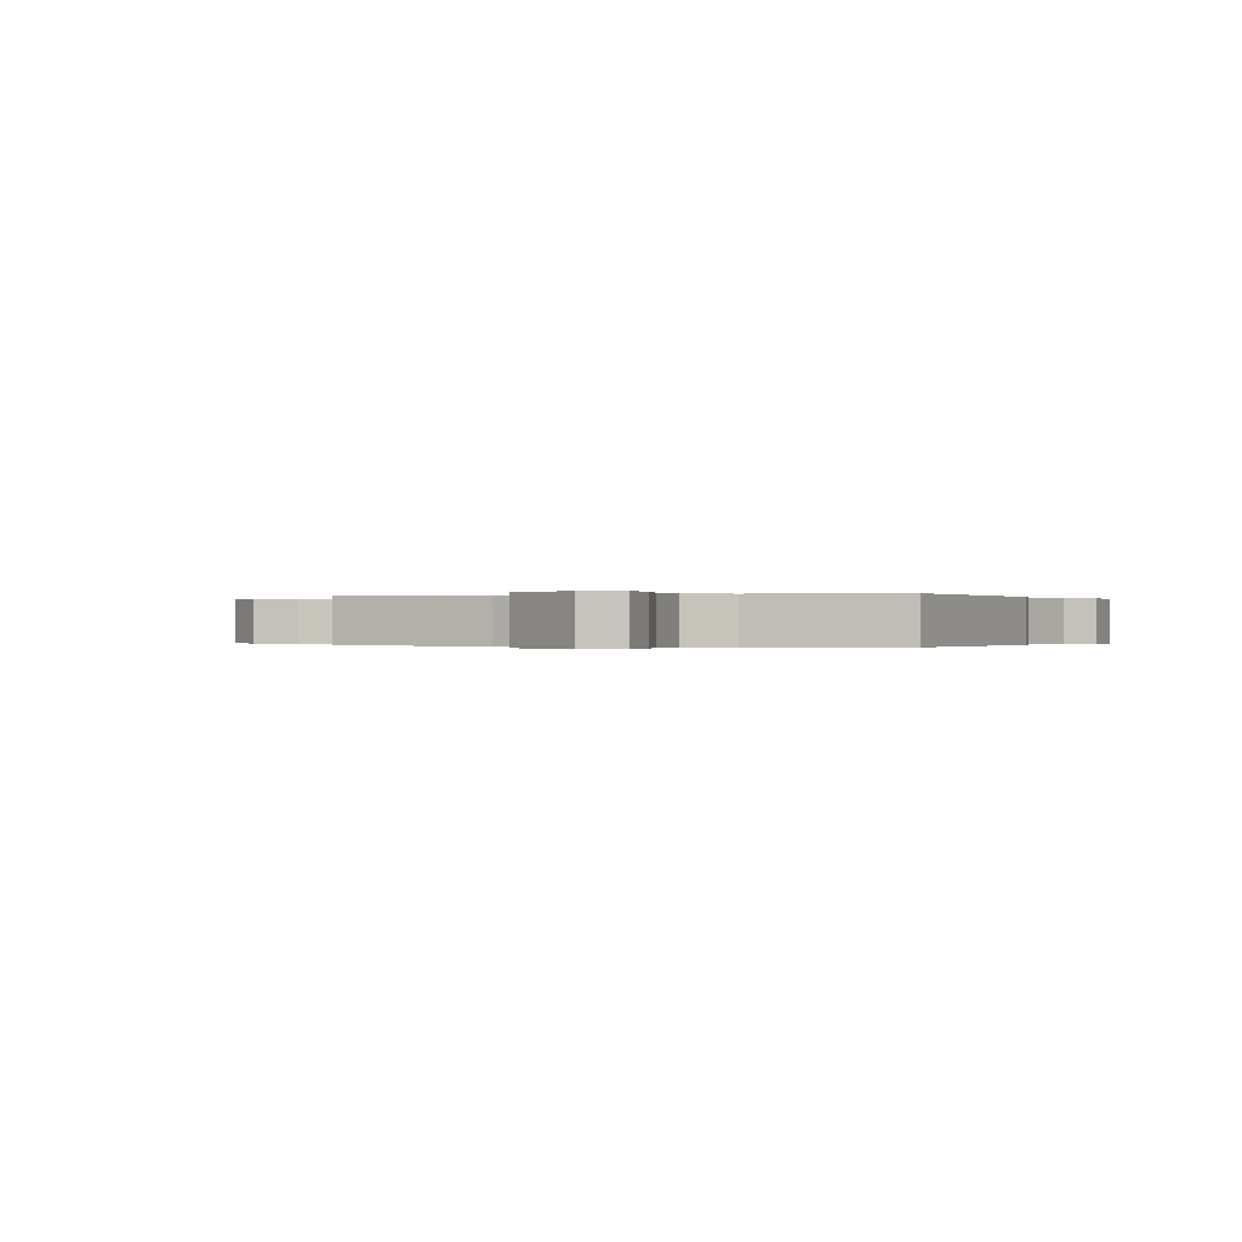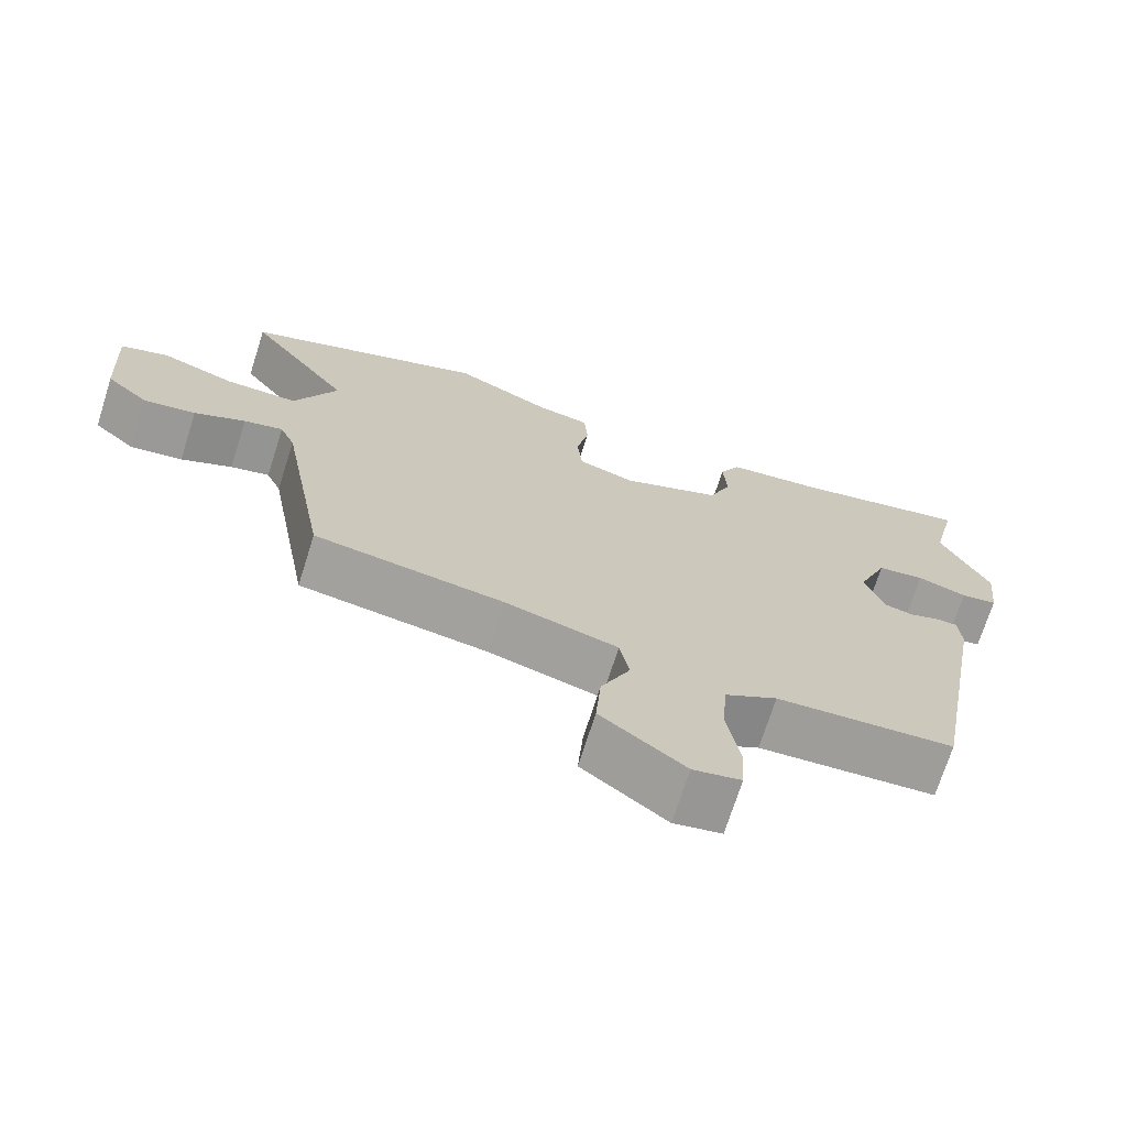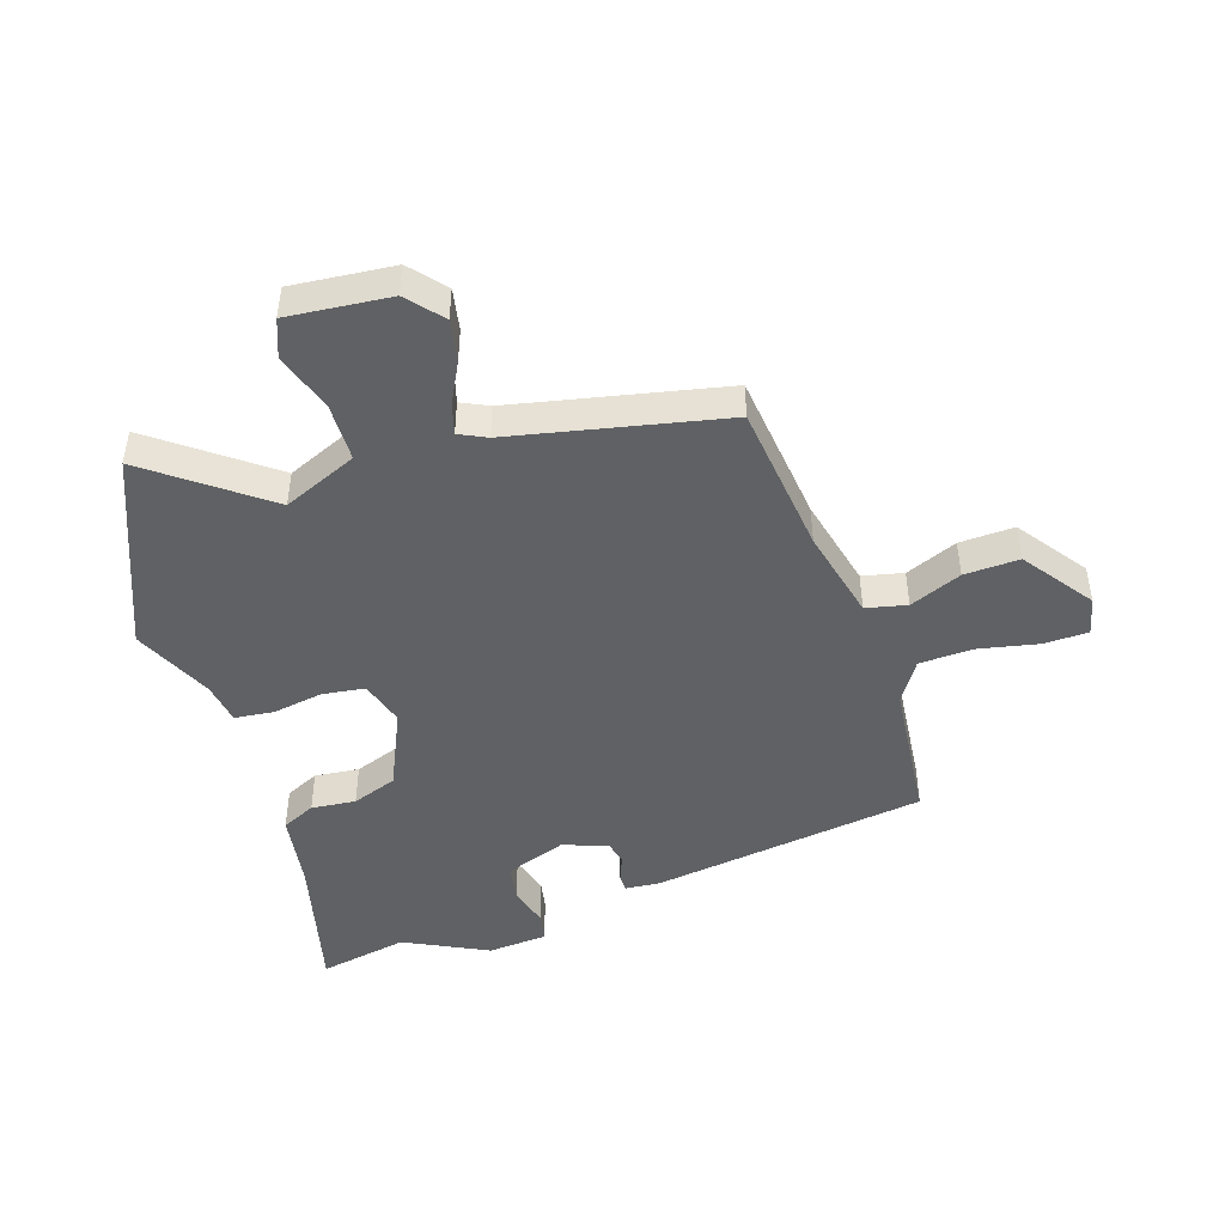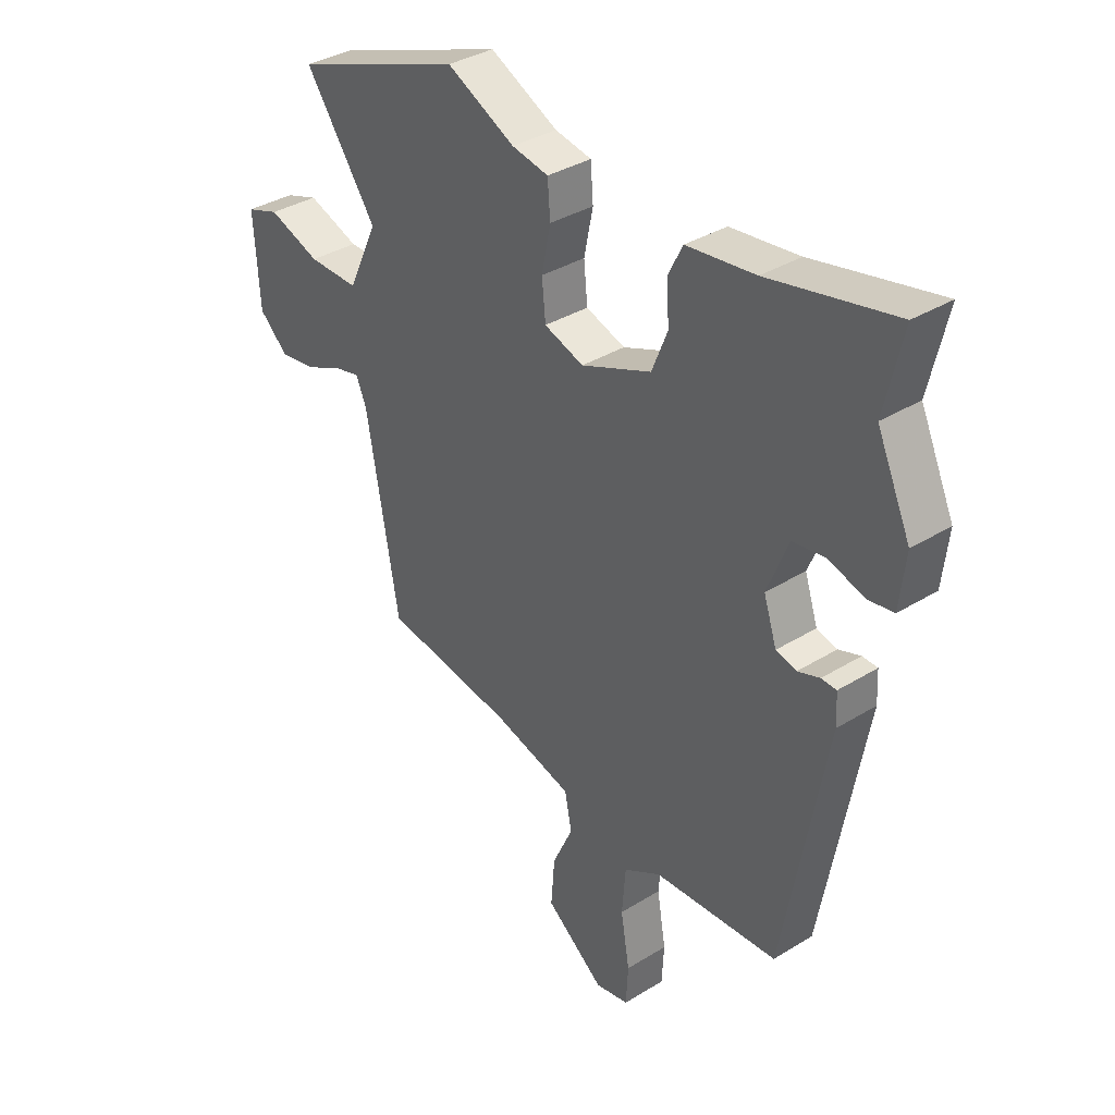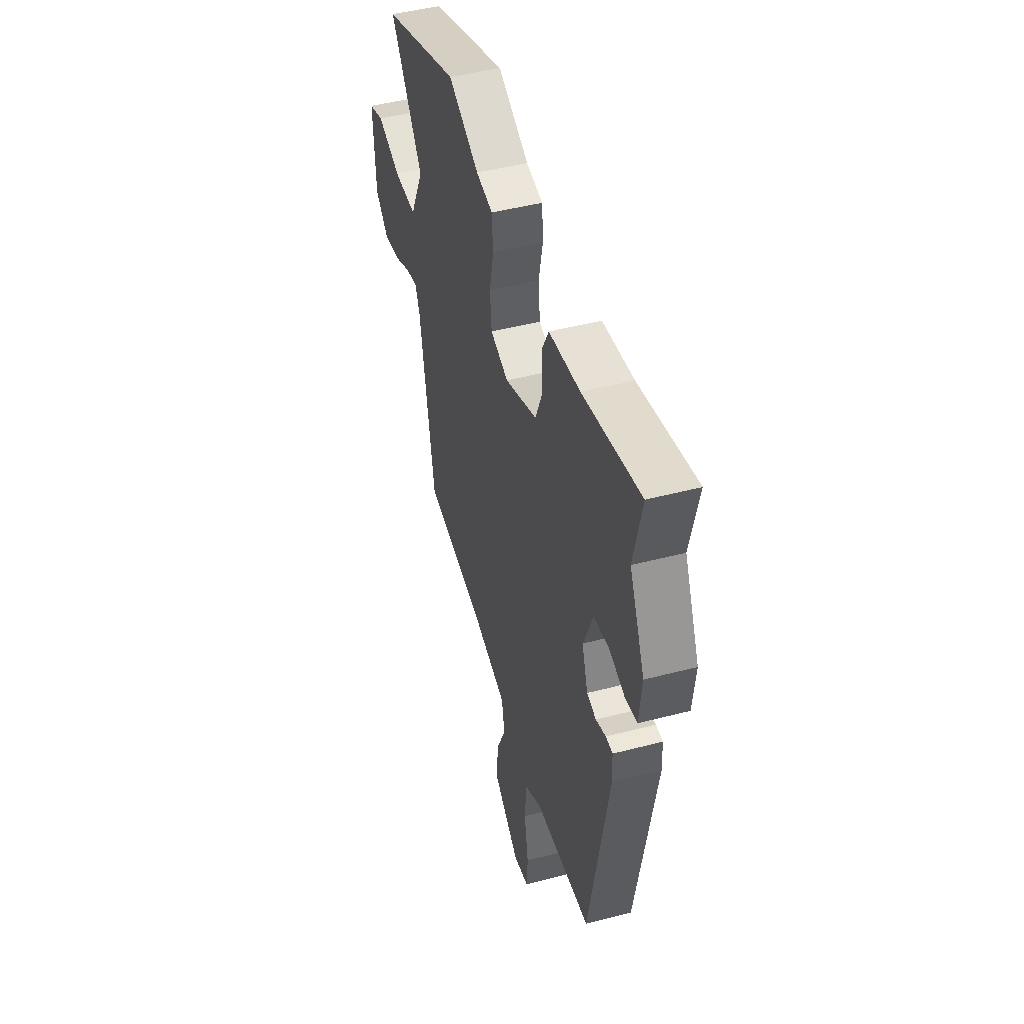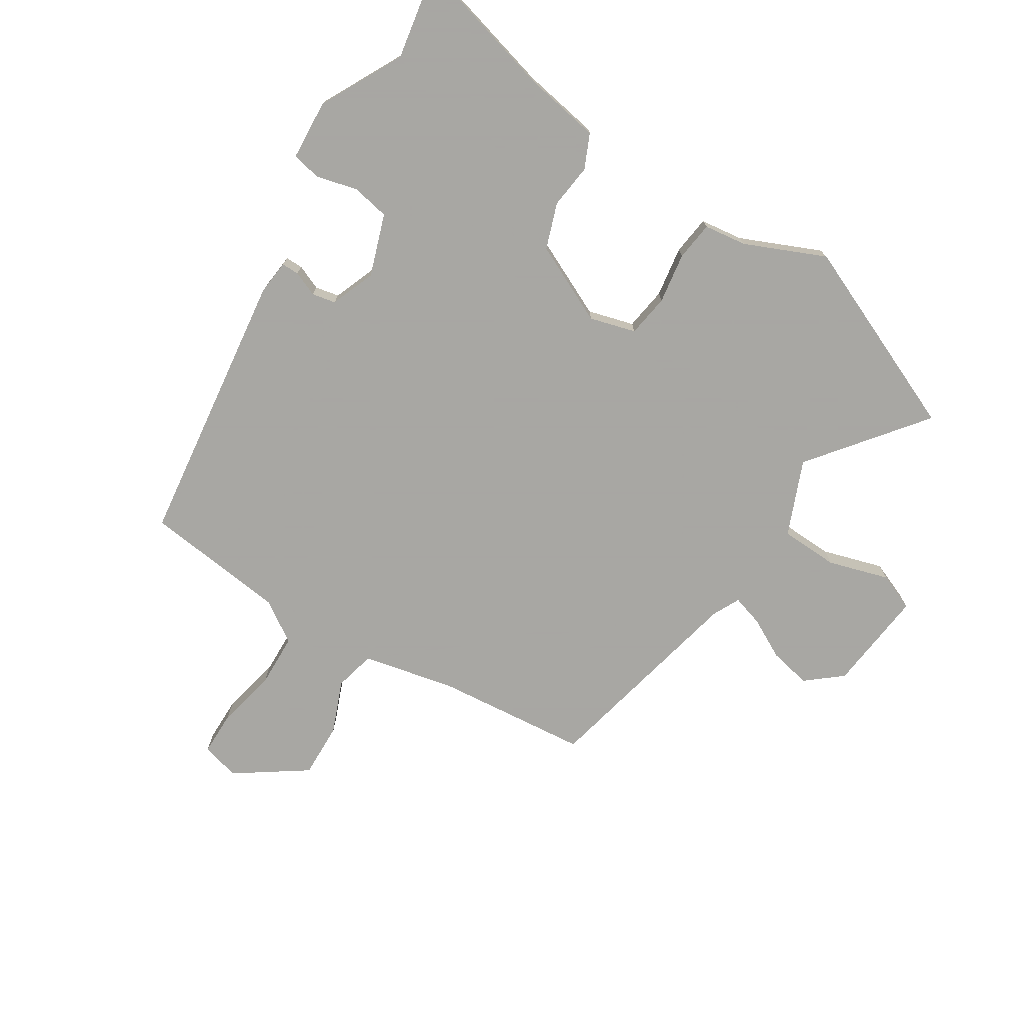
<metadata>
{"format":"obj","ext":"obj","renderer":"f3d","projection":"perspective","resolution":1024,"background":"white","views":[{"elev":-0.1,"azim":-164.2,"up":"+Y"},{"elev":-71.2,"azim":162.4,"up":"+Z"},{"elev":-46.2,"azim":106.0,"up":"+Y"},{"elev":35.9,"azim":-129.0,"up":"+Z"},{"elev":47.0,"azim":-106.5,"up":"+Z"},{"elev":-74.4,"azim":-35.0,"up":"+Y"}]}
</metadata>
<code>
v 0.309 0.07 0.571
v 0.634 0.07 0.45
v 0.497 0.07 0.256
v 0.554 0.07 0.135
v 0.65 0.07 0.136
v 0.749 0.07 0.171
v 0.812 0.07 0.149
v 0.802 0.07 -0.021
v 0.746 0.07 -0.072
v 0.676 0.07 -0.061
v 0.608 0.07 -0.029
v 0.556 0.07 -0.016
v 0.536 0.07 -0.062
v 0.474 0.07 -0.414
v 0.222 0.07 -0.451
v 0.071 0.07 -0.492
v 0.058 0.07 -0.56
v 0.097 0.07 -0.645
v 0.104 0.07 -0.736
v -0.008 0.07 -0.822
v -0.072 0.07 -0.809
v -0.076 0.07 -0.735
v -0.059 0.07 -0.635
v -0.066 0.07 -0.547
v -0.136 0.07 -0.506
v -0.374 0.07 -0.49
v -0.455 0.07 -0.036
v -0.452 0.07 0.022
v -0.423 0.07 0.023
v -0.381 0.07 0.008
v -0.342 0.07 0.018
v -0.317 0.07 0.093
v -0.357 0.07 0.193
v -0.42 0.07 0.202
v -0.487 0.07 0.181
v -0.536 0.07 0.189
v -0.547 0.07 0.288
v -0.483 0.07 0.428
v -0.517 0.07 0.576
v -0.278 0.07 0.524
v -0.148 0.07 0.508
v -0.12 0.07 0.453
v -0.125 0.07 0.379
v -0.095 0.07 0.305
v 0.039 0.07 0.25
v 0.114 0.07 0.275
v 0.121 0.07 0.346
v 0.104 0.07 0.429
v 0.109 0.07 0.494
v 0.179 0.07 0.507
v 0.309 0 0.571
v 0.634 0 0.45
v 0.497 0 0.256
v 0.554 0 0.135
v 0.65 0 0.136
v 0.749 0 0.171
v 0.812 0 0.149
v 0.802 0 -0.021
v 0.746 0 -0.072
v 0.676 0 -0.061
v 0.608 0 -0.029
v 0.556 0 -0.016
v 0.536 0 -0.062
v 0.474 0 -0.414
v 0.222 0 -0.451
v 0.071 0 -0.492
v 0.058 0 -0.56
v 0.097 0 -0.645
v 0.104 0 -0.736
v -0.008 0 -0.822
v -0.072 0 -0.809
v -0.076 0 -0.735
v -0.059 0 -0.635
v -0.066 0 -0.547
v -0.136 0 -0.506
v -0.374 0 -0.49
v -0.455 0 -0.036
v -0.452 0 0.022
v -0.423 0 0.023
v -0.381 0 0.008
v -0.342 0 0.018
v -0.317 0 0.093
v -0.357 0 0.193
v -0.42 0 0.202
v -0.487 0 0.181
v -0.536 0 0.189
v -0.547 0 0.288
v -0.483 0 0.428
v -0.517 0 0.576
v -0.278 0 0.524
v -0.148 0 0.508
v -0.12 0 0.453
v -0.125 0 0.379
v -0.095 0 0.305
v 0.039 0 0.25
v 0.114 0 0.275
v 0.121 0 0.346
v 0.104 0 0.429
v 0.109 0 0.494
v 0.179 0 0.507
f 47 48 49 50
f 1 2 3
f 50 1 3
f 47 50 3
f 46 47 3
f 45 46 3 4
f 40 41 42 43
f 40 43 44
f 39 40 44
f 38 39 44
f 37 38 44
f 36 37 44
f 35 36 44
f 34 35 44
f 33 34 44 45
f 28 29 30
f 27 28 30
f 26 27 30
f 25 26 30
f 24 25 30 31
f 21 22 23
f 20 21 23
f 19 20 23
f 18 19 23
f 17 18 23
f 16 17 23 24
f 13 14 15
f 12 13 15 16
f 9 10 11
f 8 9 11
f 7 8 11
f 6 7 11
f 5 6 11
f 4 5 11 12
f 4 12 16
f 45 4 16
f 33 45 16
f 32 33 16
f 16 24 31 32
f 100 99 98 97
f 53 52 51
f 53 51 100
f 53 100 97
f 53 97 96
f 54 53 96 95
f 93 92 91 90
f 94 93 90
f 94 90 89
f 94 89 88
f 94 88 87
f 94 87 86
f 94 86 85
f 94 85 84
f 95 94 84 83
f 80 79 78
f 80 78 77
f 80 77 76
f 80 76 75
f 81 80 75 74
f 73 72 71
f 73 71 70
f 73 70 69
f 73 69 68
f 73 68 67
f 74 73 67 66
f 65 64 63
f 66 65 63 62
f 61 60 59
f 61 59 58
f 61 58 57
f 61 57 56
f 61 56 55
f 62 61 55 54
f 66 62 54
f 66 54 95
f 66 95 83
f 66 83 82
f 82 81 74 66
f 1 51 52 2
f 2 52 53 3
f 3 53 54 4
f 4 54 55 5
f 5 55 56 6
f 6 56 57 7
f 7 57 58 8
f 8 58 59 9
f 9 59 60 10
f 10 60 61 11
f 11 61 62 12
f 12 62 63 13
f 13 63 64 14
f 14 64 65 15
f 15 65 66 16
f 16 66 67 17
f 17 67 68 18
f 18 68 69 19
f 19 69 70 20
f 20 70 71 21
f 21 71 72 22
f 22 72 73 23
f 23 73 74 24
f 24 74 75 25
f 25 75 76 26
f 26 76 77 27
f 27 77 78 28
f 28 78 79 29
f 29 79 80 30
f 30 80 81 31
f 31 81 82 32
f 32 82 83 33
f 33 83 84 34
f 34 84 85 35
f 35 85 86 36
f 36 86 87 37
f 37 87 88 38
f 38 88 89 39
f 39 89 90 40
f 40 90 91 41
f 41 91 92 42
f 42 92 93 43
f 43 93 94 44
f 44 94 95 45
f 45 95 96 46
f 46 96 97 47
f 47 97 98 48
f 48 98 99 49
f 49 99 100 50
f 50 100 51 1

</code>
